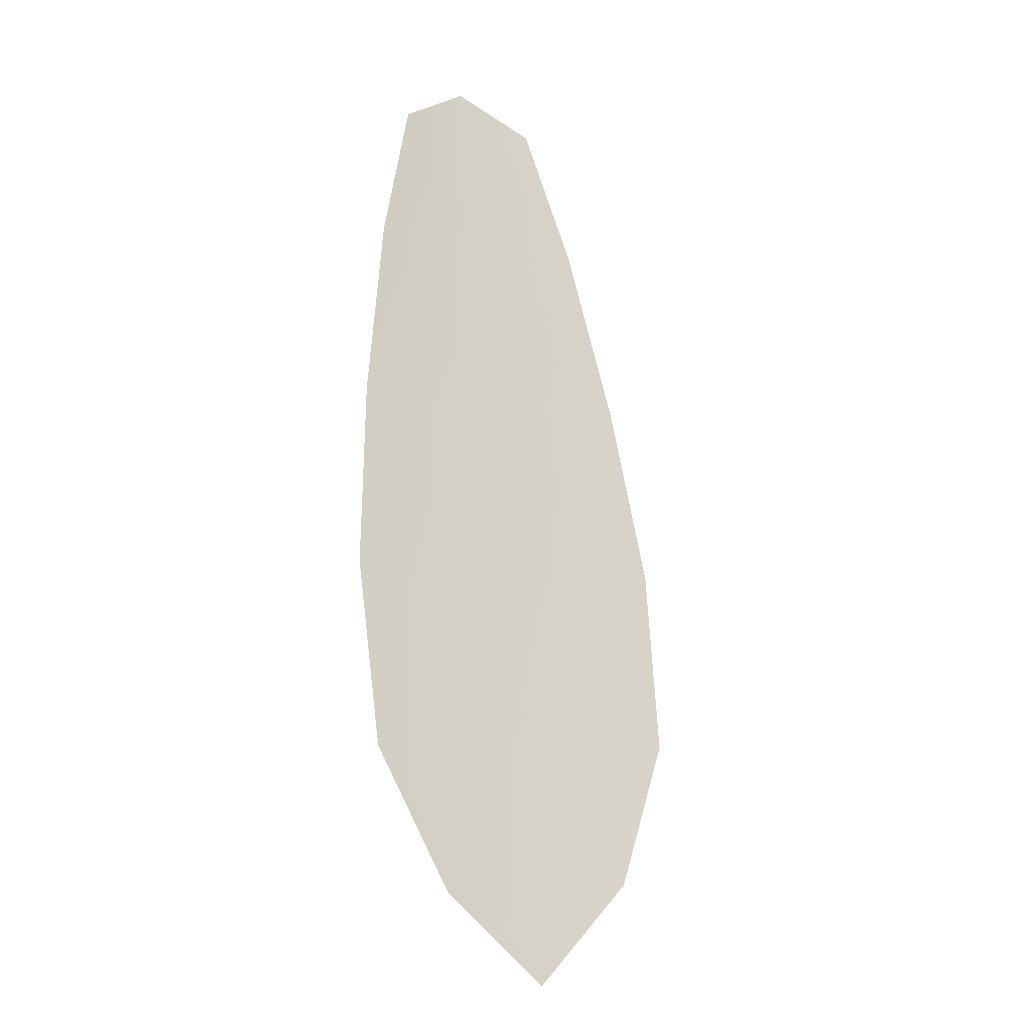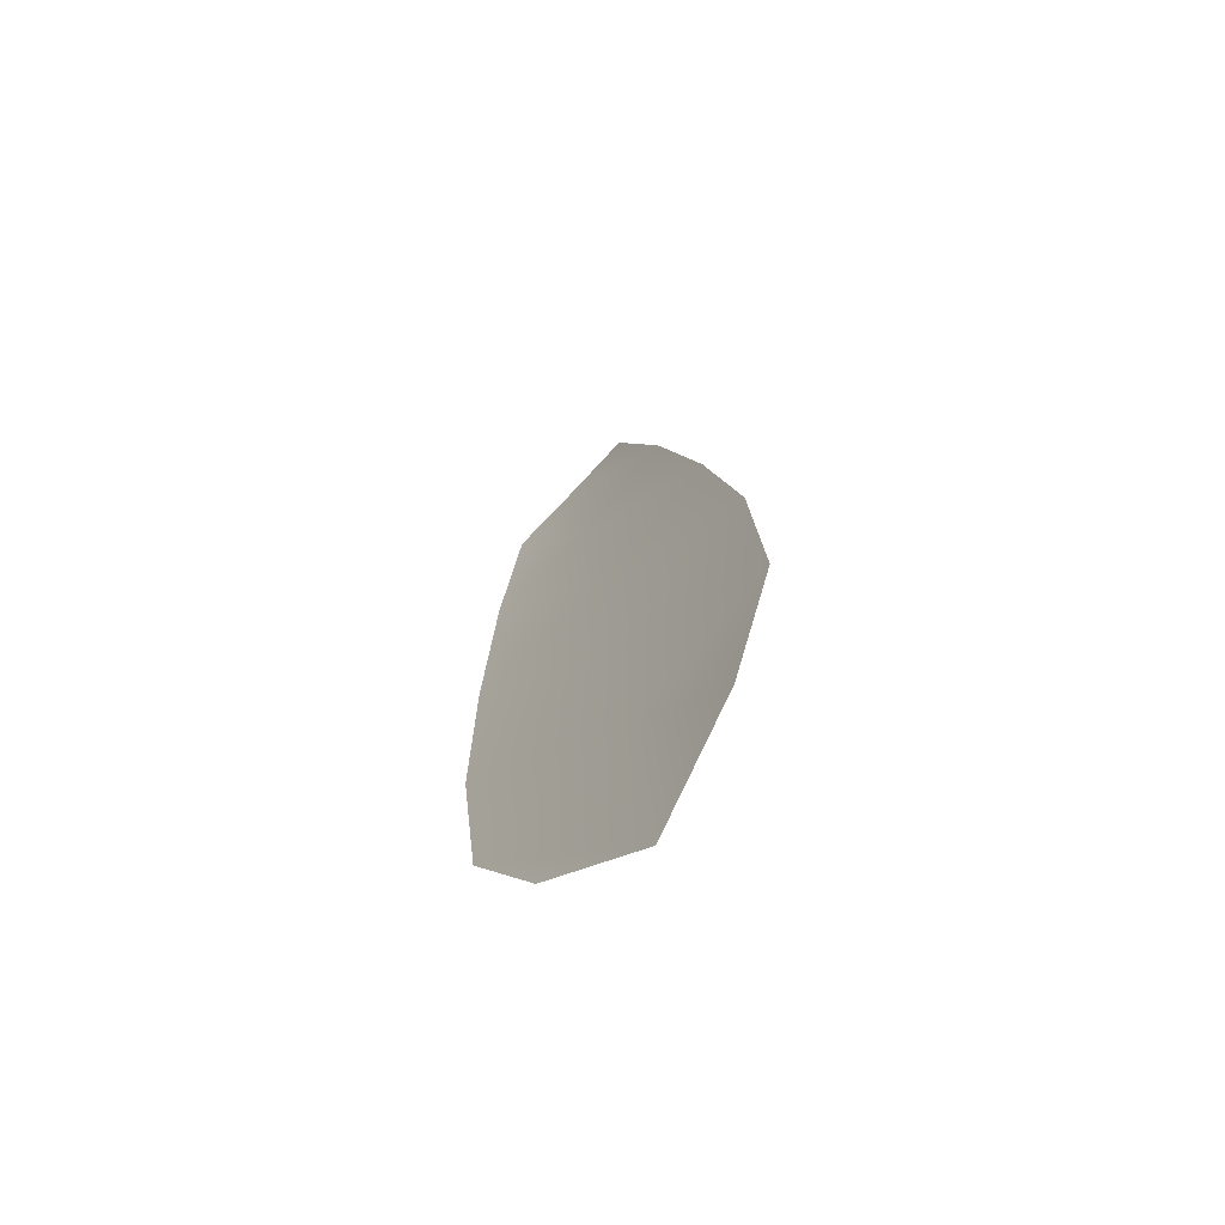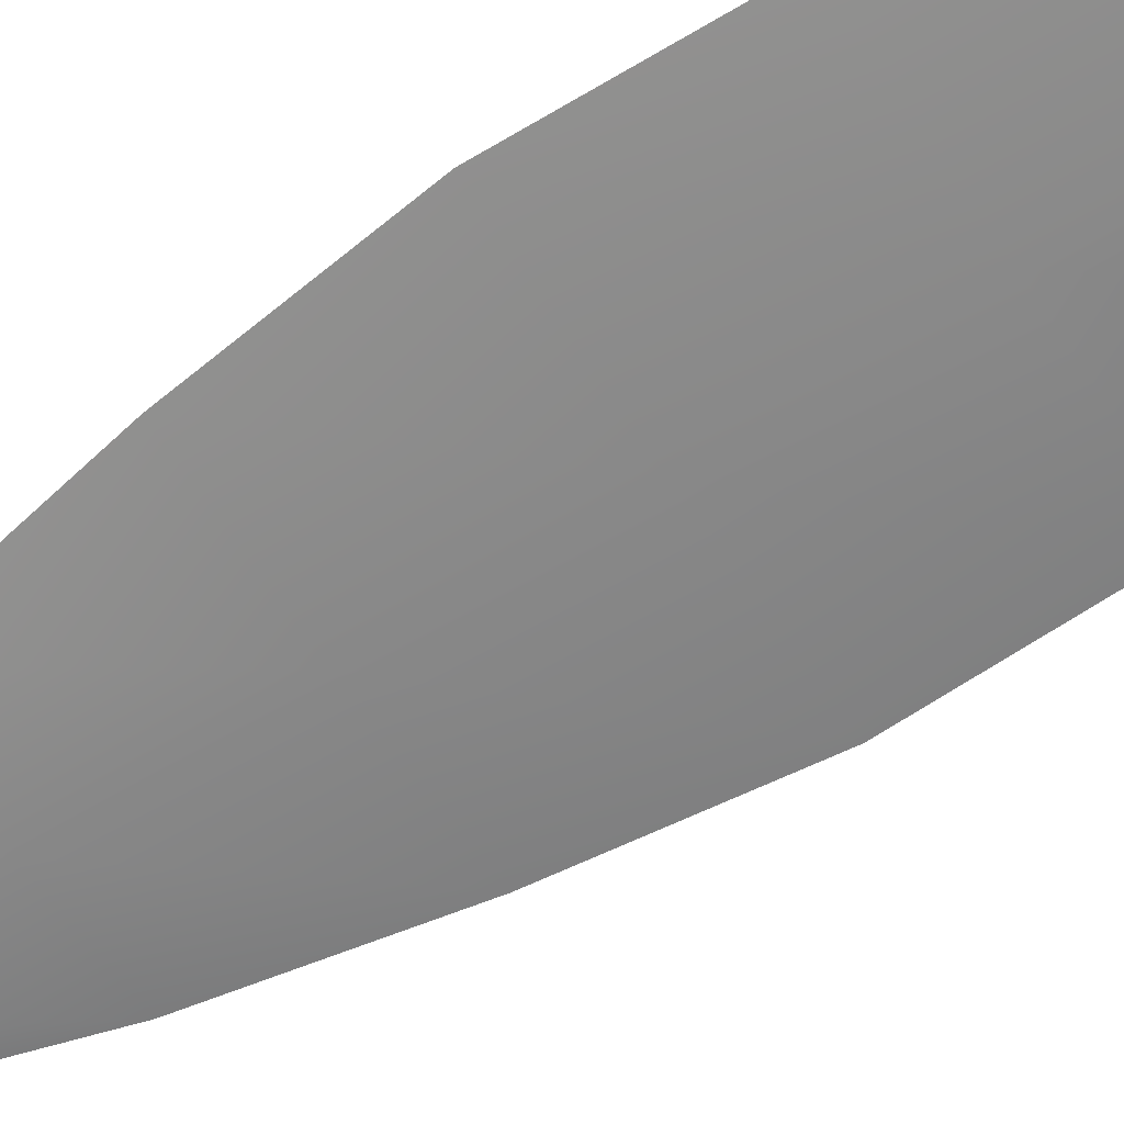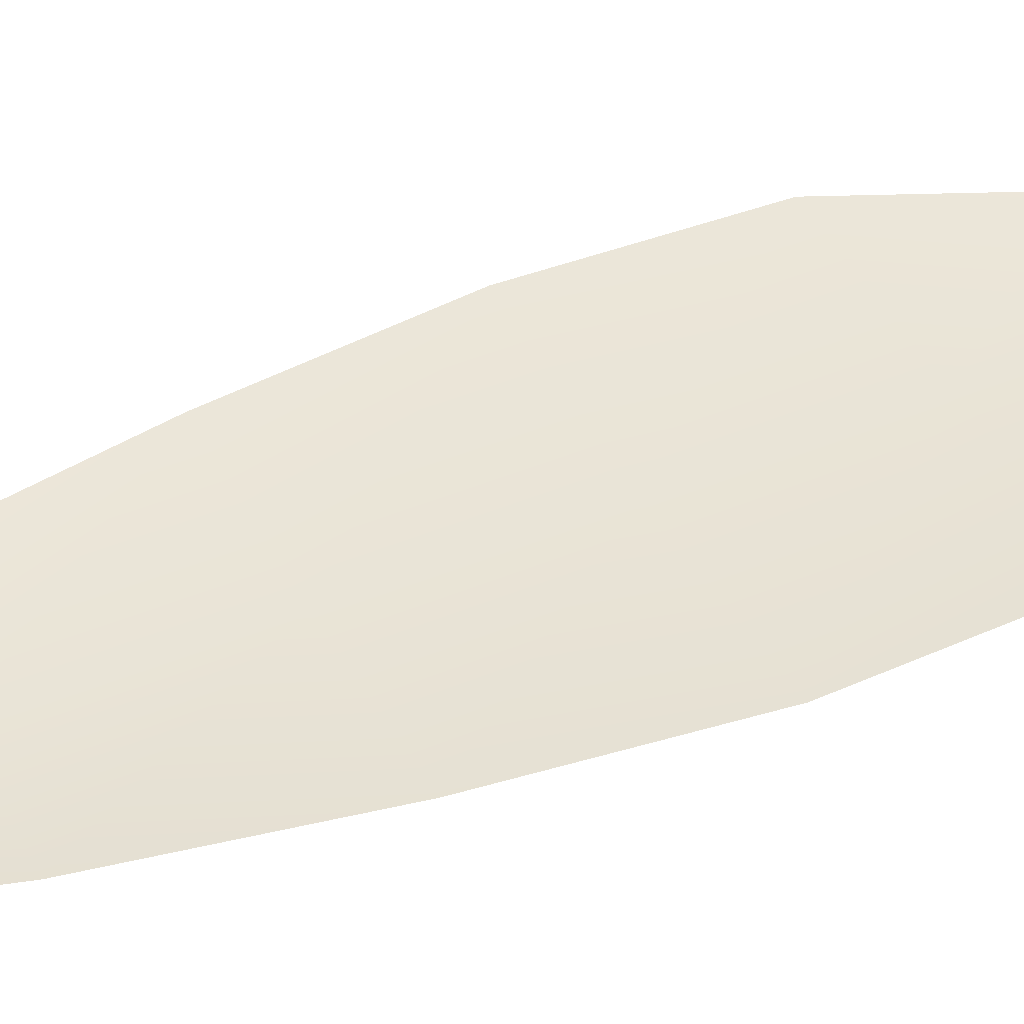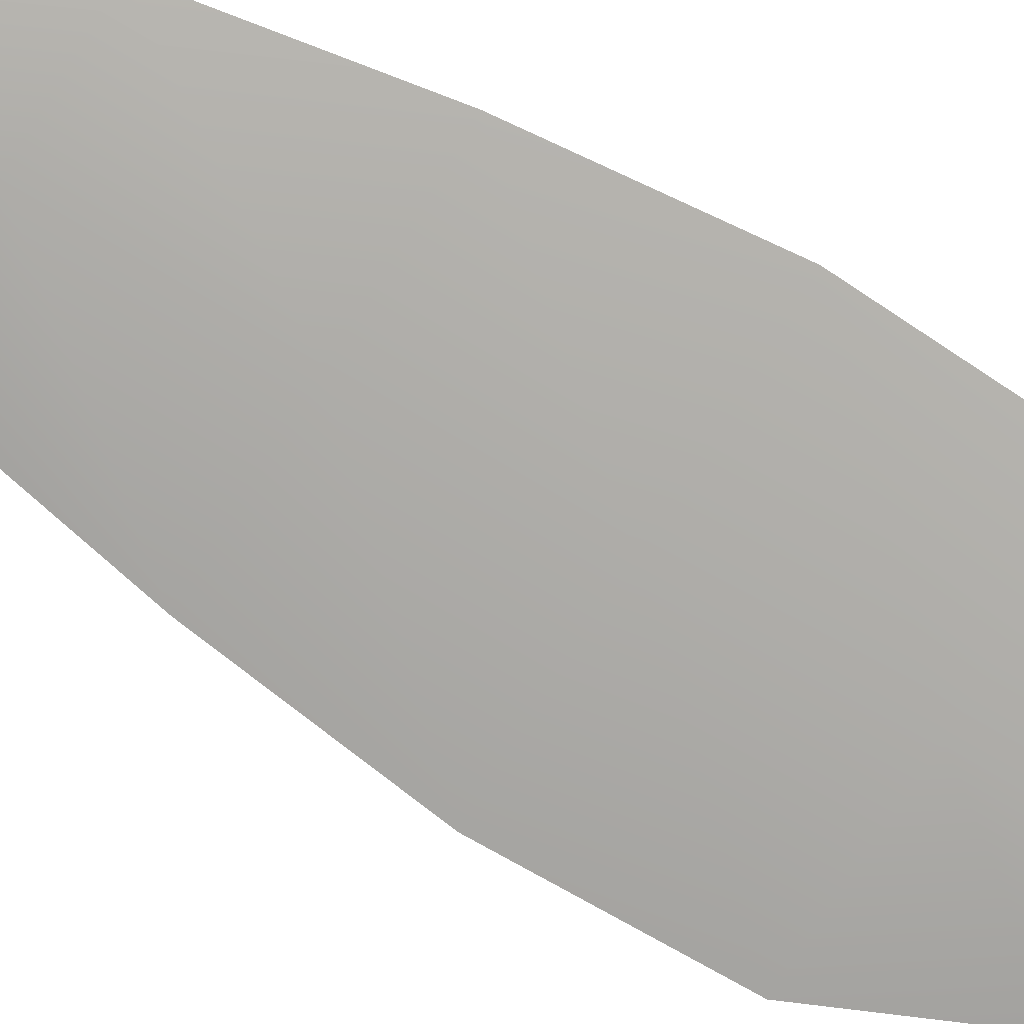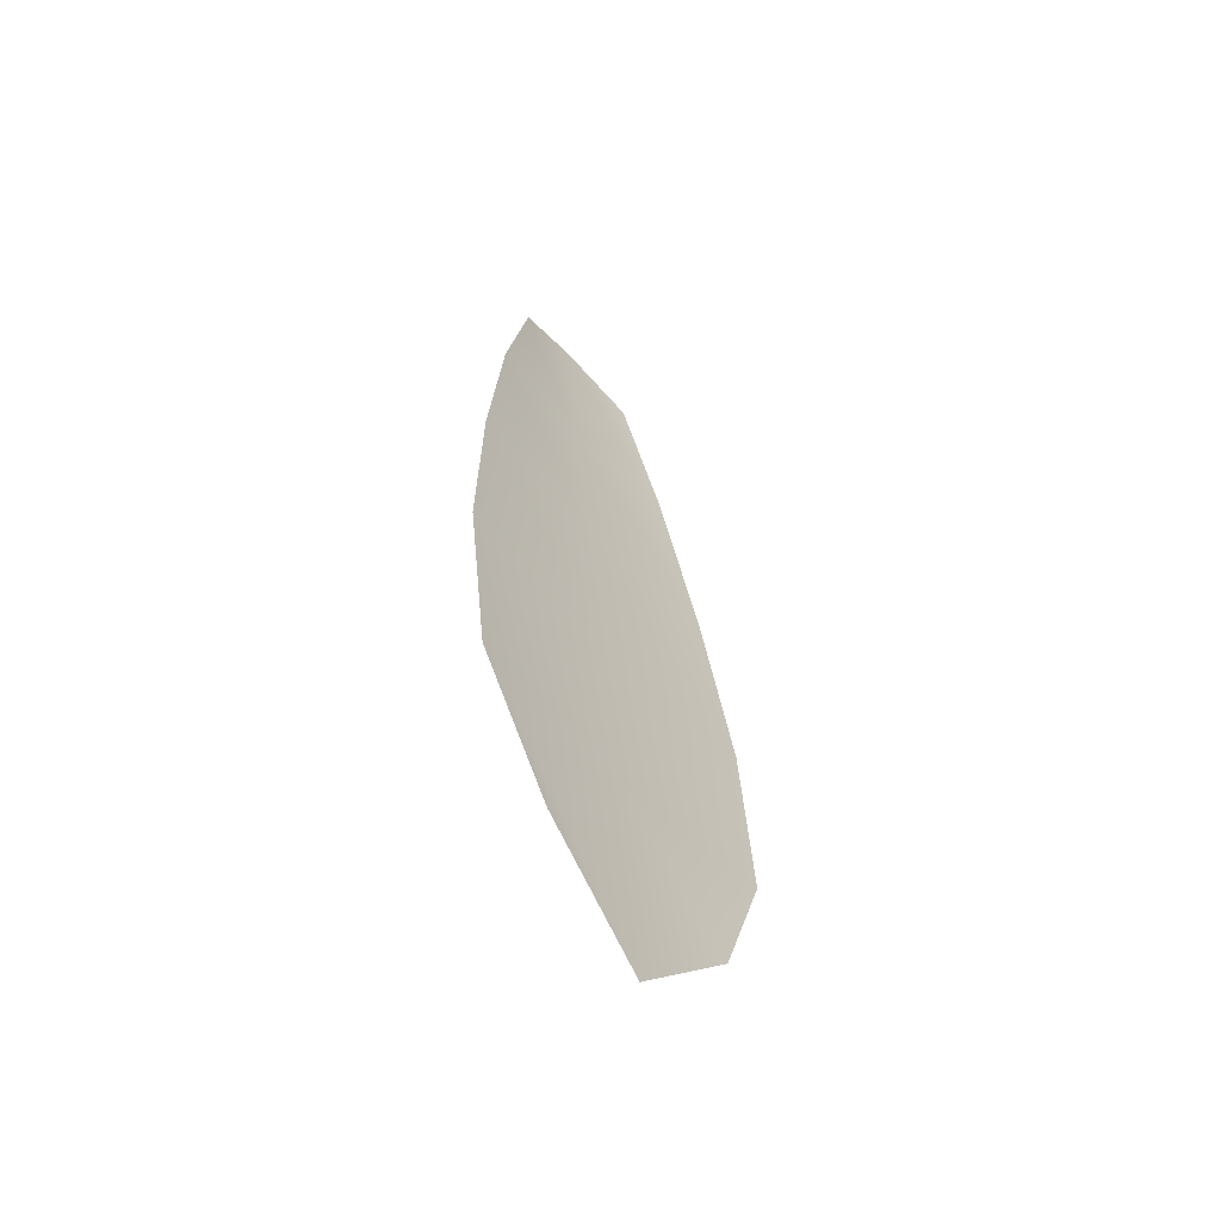
<metadata>
{"format":"obj","ext":"obj","renderer":"f3d","projection":"perspective","resolution":1024,"background":"white","views":[{"elev":-19.2,"azim":-31.1,"up":"+Y"},{"elev":-68.2,"azim":46.3,"up":"+Y"},{"elev":-62.9,"azim":-50.9,"up":"+Z"},{"elev":43.0,"azim":-110.3,"up":"+Z"},{"elev":-76.8,"azim":-115.5,"up":"+Z"},{"elev":-61.2,"azim":-49.3,"up":"+Y"}]}
</metadata>
<code>
o feather_flight_secondary_023
v 0.05153 0.05648 0.02043
v 0.0491 0.05623 0.02043
v 0.05339 0.04308 0.02043
v 0.05007 0.04273 0.02043
v 0.05024 0.05704 0.02027
v 0.05189 0.0414 0.02027
v 0.05243 0.05427 0.02043
v 0.0533 0.05137 0.02043
v 0.05397 0.04844 0.02043
v 0.05418 0.04546 0.02043
v 0.0488 0.0449 0.02043
v 0.04839 0.04785 0.02043
v 0.04843 0.05086 0.02043
v 0.04868 0.05388 0.02043
v 0.05056 0.05408 0.02027
v 0.05087 0.05111 0.02027
v 0.05118 0.04815 0.02027
v 0.05149 0.04518 0.02027
f 18 10 3 6
f 11 18 6 4
f 5 1 7 15
f 15 7 8 16
f 16 8 9 17
f 17 9 10 18
f 2 5 15 14
f 14 15 16 13
f 13 16 17 12
f 12 17 18 11

</code>
